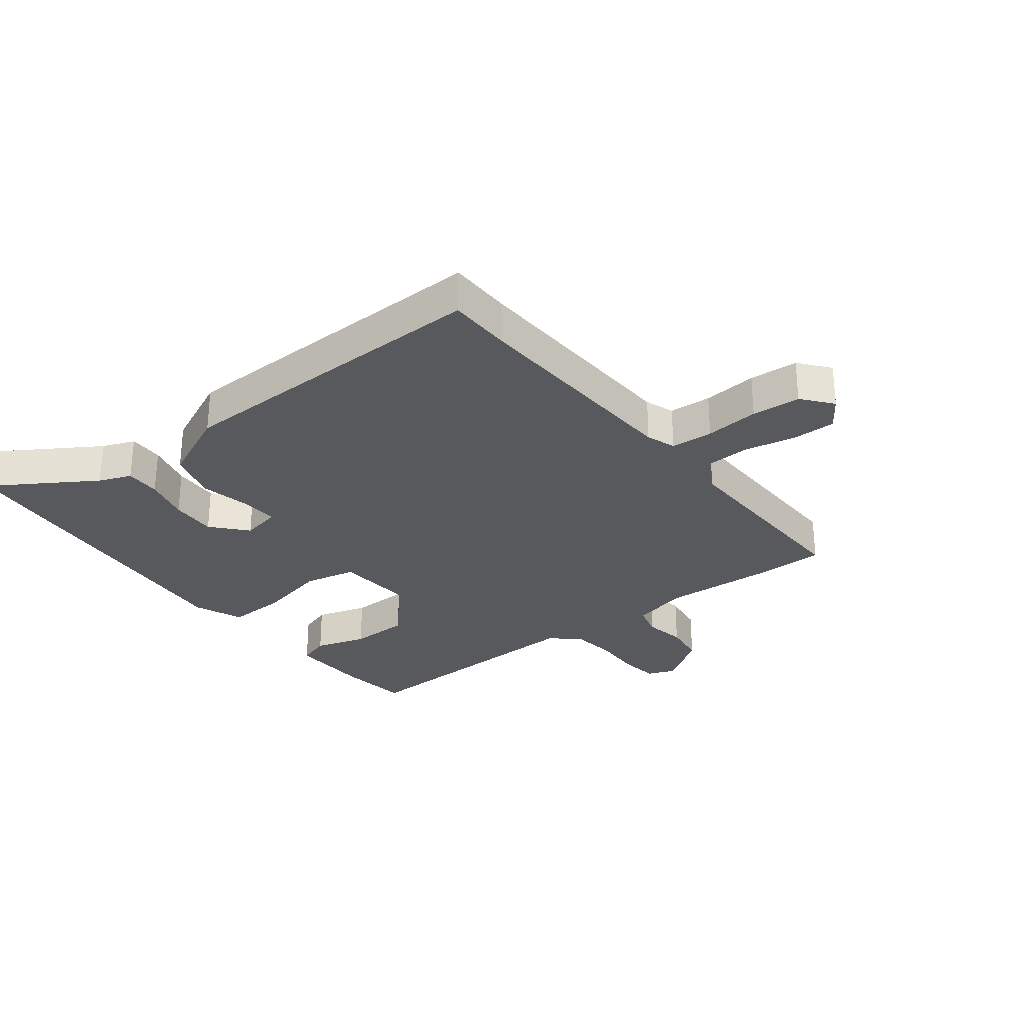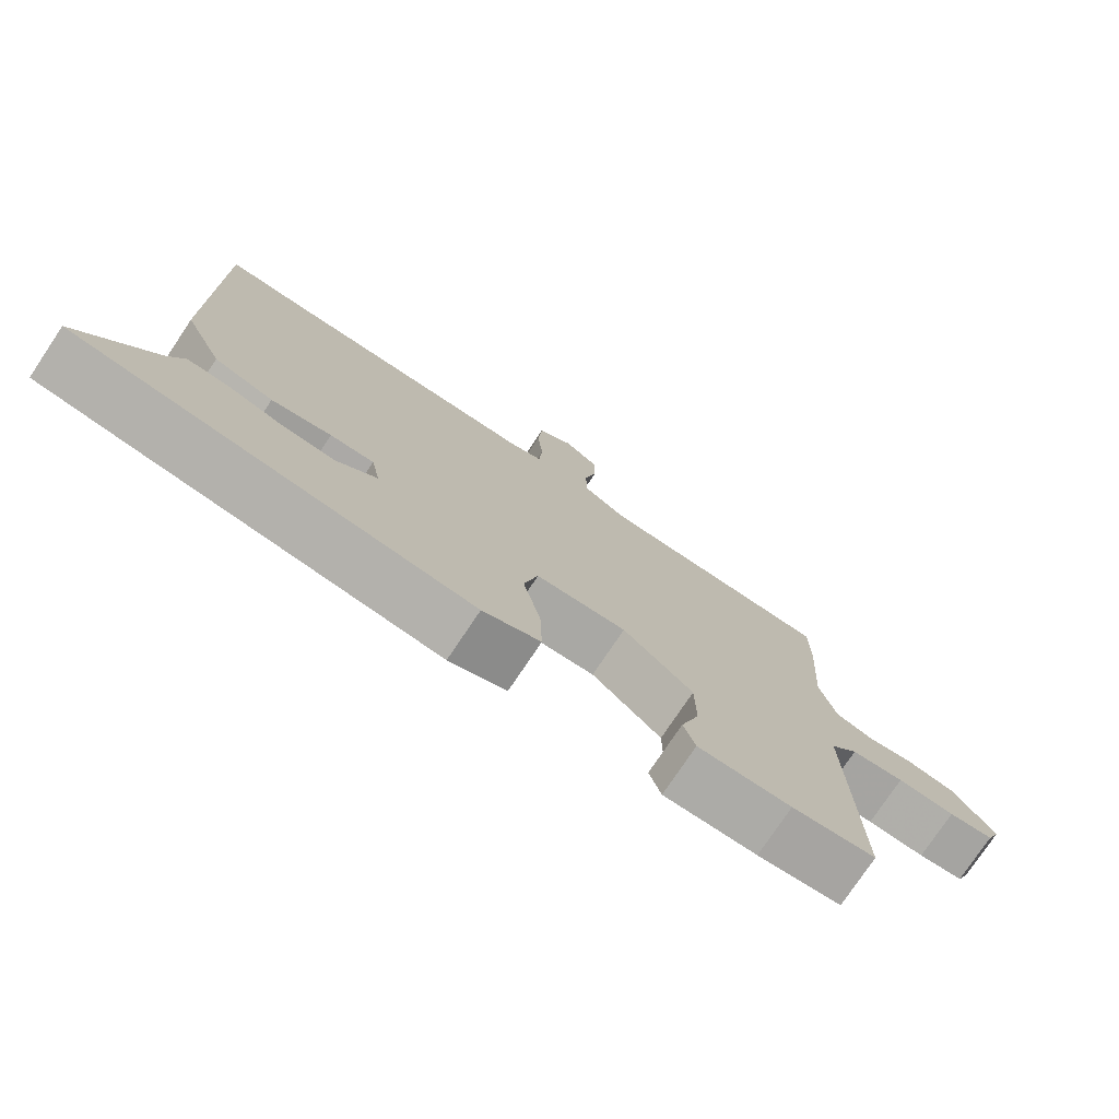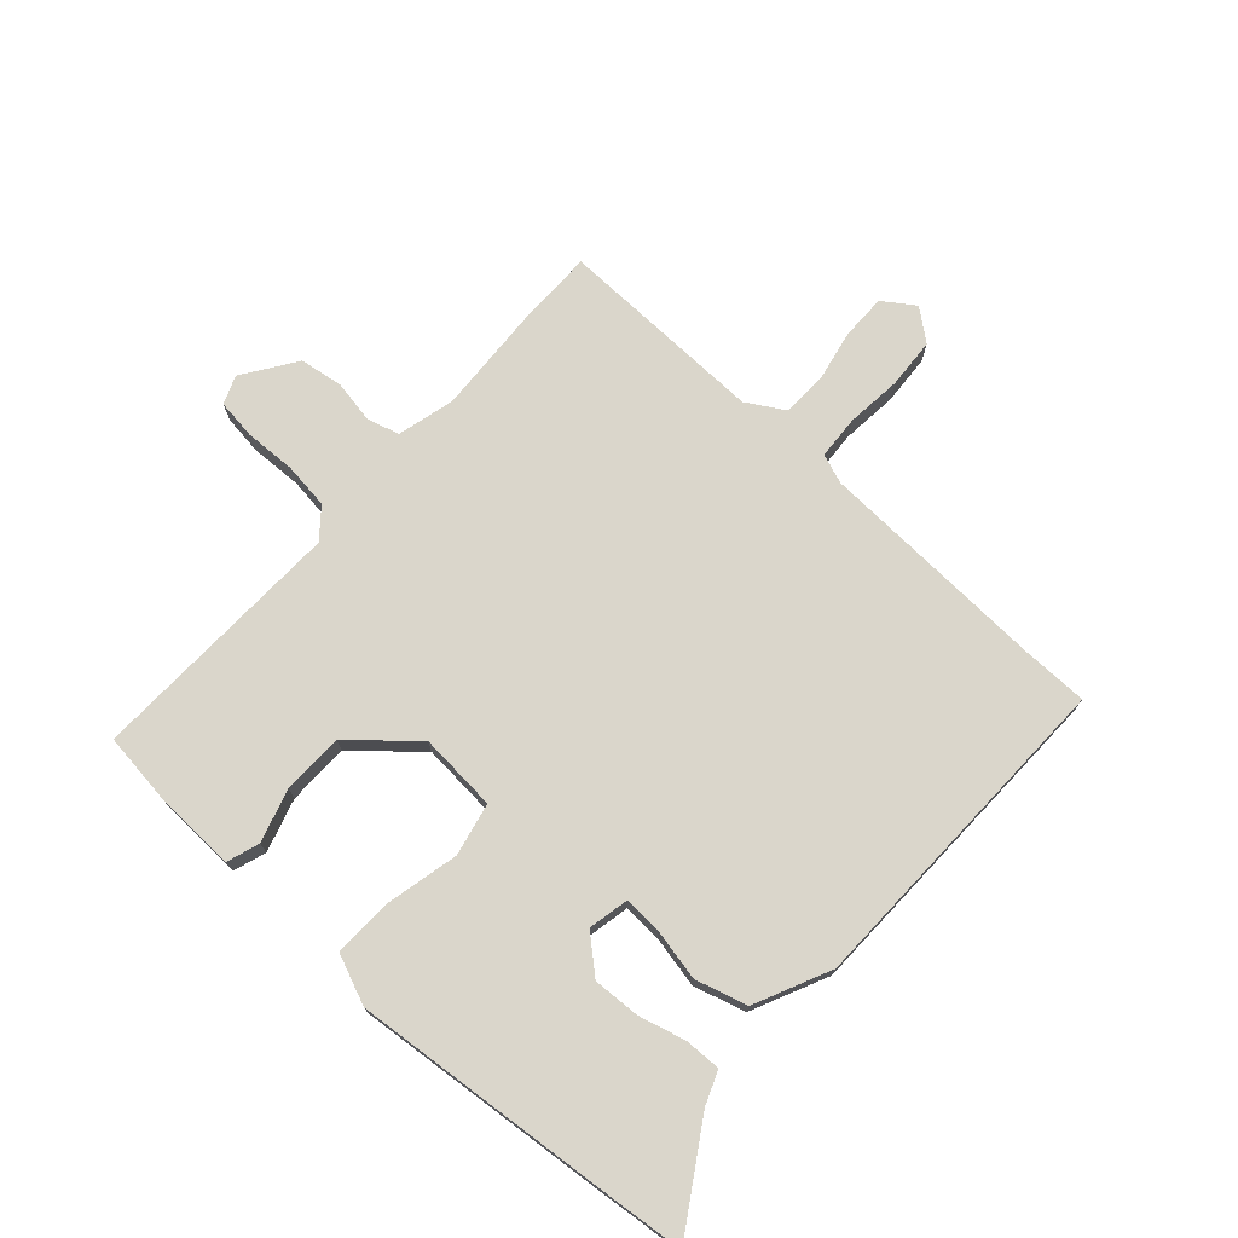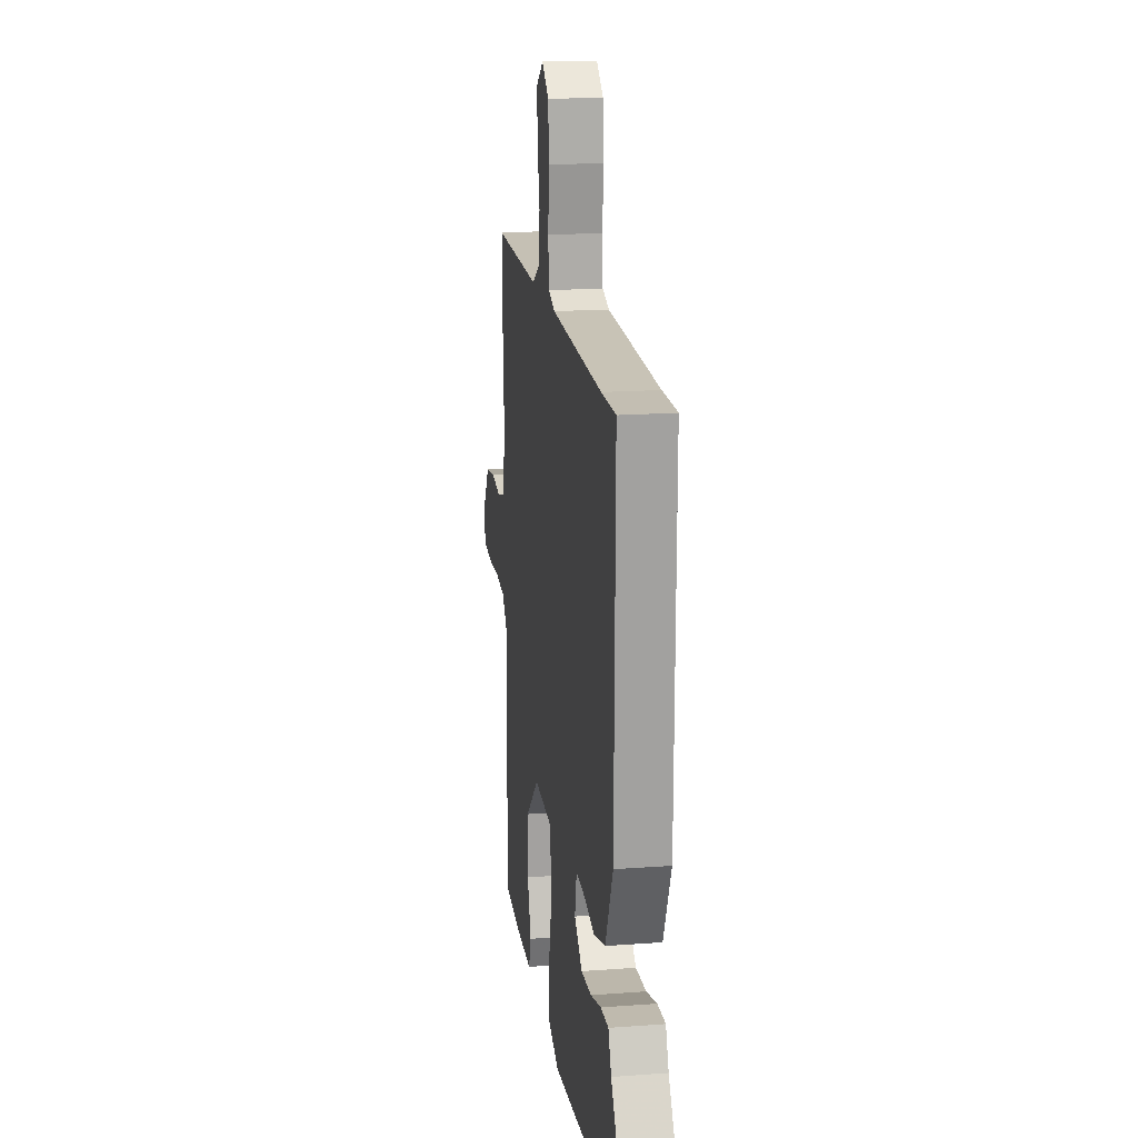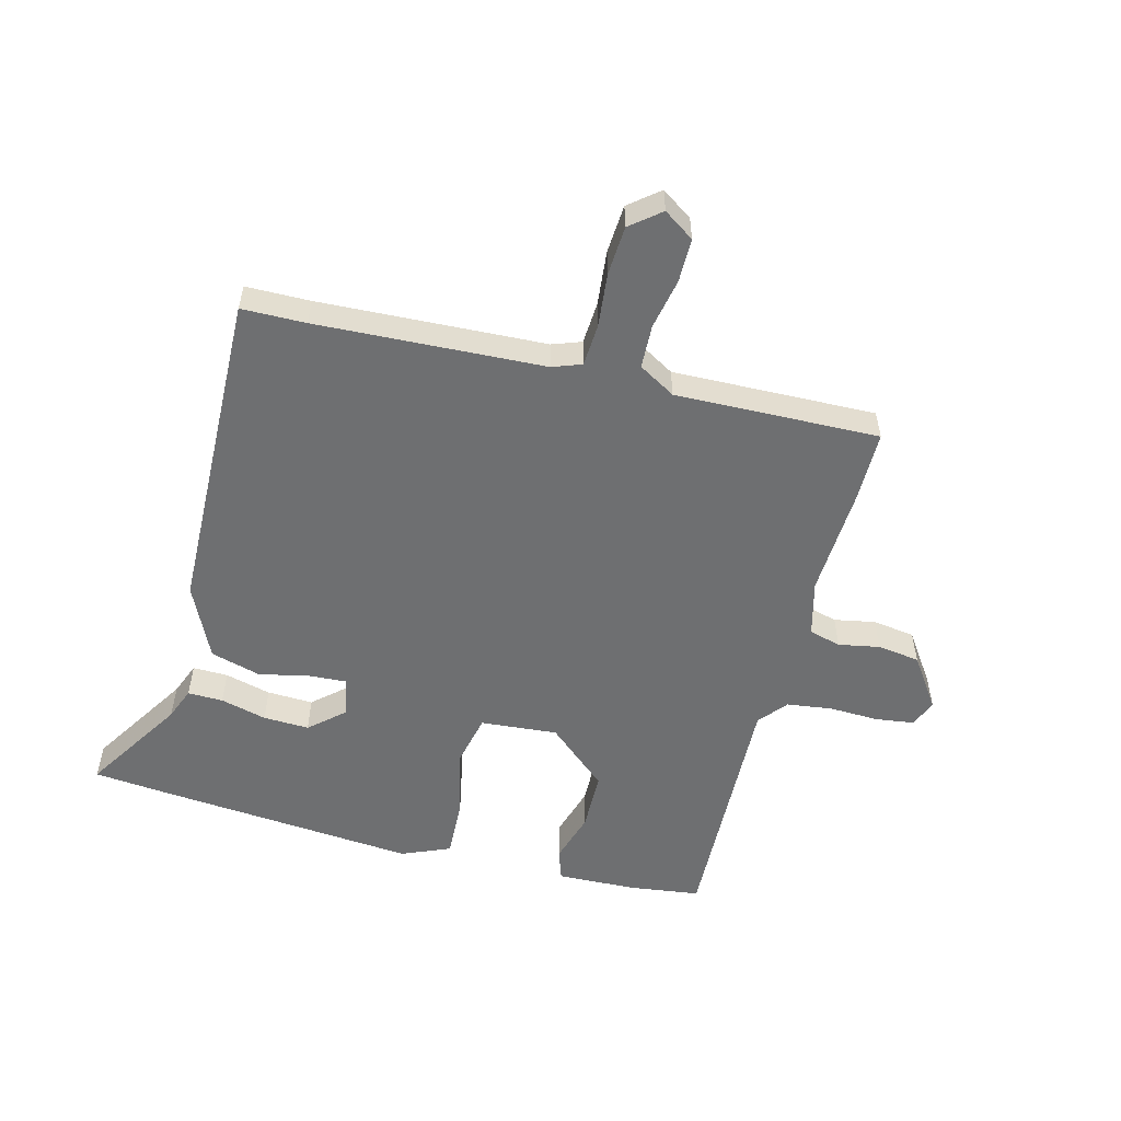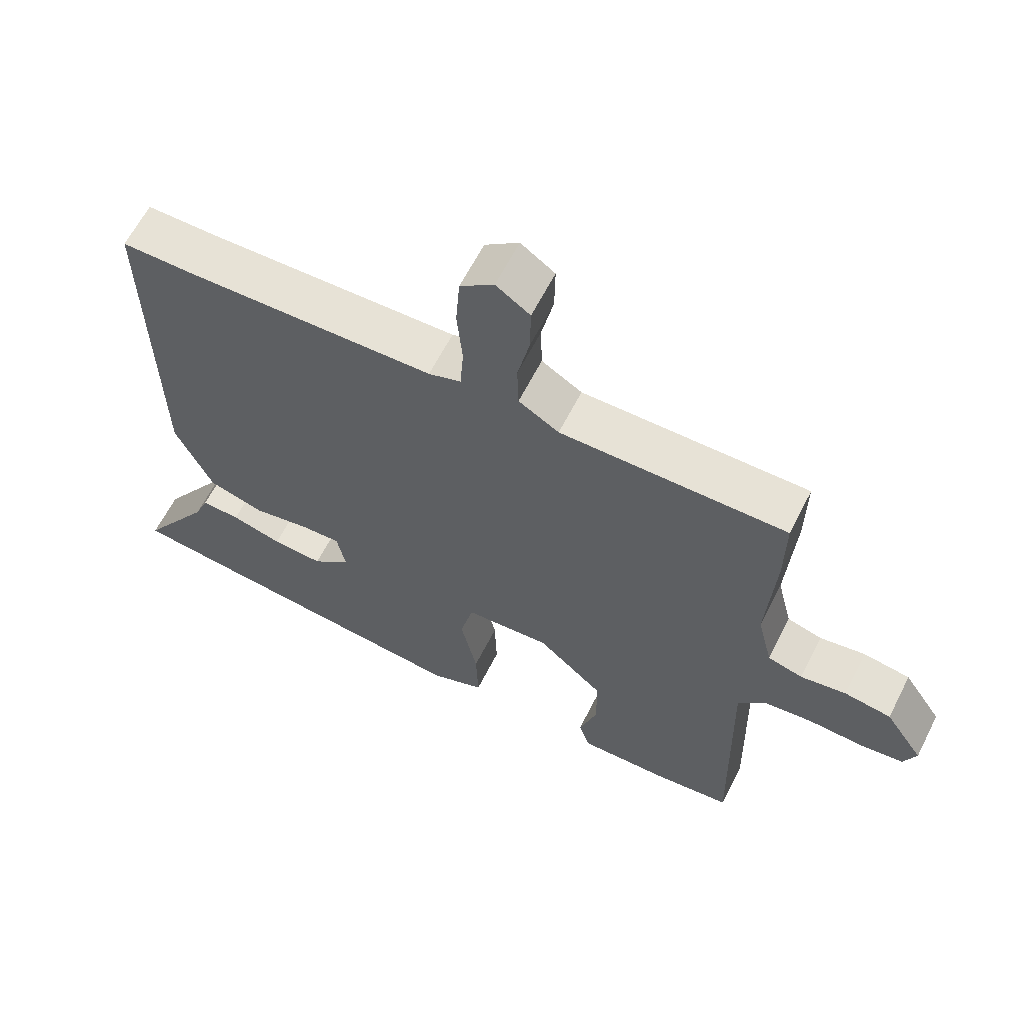
<metadata>
{"format":"obj","ext":"obj","renderer":"f3d","projection":"perspective","resolution":1024,"background":"white","views":[{"elev":-29.1,"azim":-51.7,"up":"+Y"},{"elev":-76.8,"azim":-33.8,"up":"+Z"},{"elev":73.8,"azim":-137.4,"up":"+Y"},{"elev":17.5,"azim":-98.4,"up":"+Z"},{"elev":-54.5,"azim":-13.8,"up":"+Y"},{"elev":62.9,"azim":26.9,"up":"+Z"}]}
</metadata>
<code>
v 0.487 0.07 -0.513
v 0.368 0.07 -0.527
v 0.235 0.07 -0.53
v 0.218 0.07 -0.477
v 0.245 0.07 -0.391
v 0.244 0.07 -0.291
v 0.144 0.07 -0.201
v 0.015 0.07 -0.21
v -0.005 0.07 -0.296
v 0.02 0.07 -0.413
v 0.023 0.07 -0.512
v -0.059 0.07 -0.545
v -0.485 0.07 -0.502
v -0.62 0.07 -0.487
v -0.512 0.07 -0.32
v -0.49 0.07 -0.266
v -0.431 0.07 -0.268
v -0.354 0.07 -0.289
v -0.277 0.07 -0.293
v -0.219 0.07 -0.243
v -0.232 0.07 -0.176
v -0.294 0.07 -0.179
v -0.379 0.07 -0.196
v -0.463 0.07 -0.171
v -0.519 0.07 -0.047
v -0.525 0.07 0.5
v -0.418 0.07 0.5
v -0.039 0.07 0.513
v 0.01 0.07 0.53
v 0.015 0.07 0.601
v 0.007 0.07 0.692
v 0.013 0.07 0.774
v 0.064 0.07 0.814
v 0.115 0.07 0.778
v 0.114 0.07 0.705
v 0.096 0.07 0.62
v 0.098 0.07 0.547
v 0.159 0.07 0.51
v 0.5 0.07 0.514
v 0.499 0.07 0.396
v 0.487 0.07 0.21
v 0.51 0.07 0.116
v 0.563 0.07 0.101
v 0.632 0.07 0.113
v 0.703 0.07 0.102
v 0.761 0.07 0.015
v 0.742 0.07 -0.031
v 0.677 0.07 -0.039
v 0.594 0.07 -0.035
v 0.518 0.07 -0.044
v 0.478 0.07 -0.091
v 0.487 0 -0.513
v 0.368 0 -0.527
v 0.235 0 -0.53
v 0.218 0 -0.477
v 0.245 0 -0.391
v 0.244 0 -0.291
v 0.144 0 -0.201
v 0.015 0 -0.21
v -0.005 0 -0.296
v 0.02 0 -0.413
v 0.023 0 -0.512
v -0.059 0 -0.545
v -0.485 0 -0.502
v -0.62 0 -0.487
v -0.512 0 -0.32
v -0.49 0 -0.266
v -0.431 0 -0.268
v -0.354 0 -0.289
v -0.277 0 -0.293
v -0.219 0 -0.243
v -0.232 0 -0.176
v -0.294 0 -0.179
v -0.379 0 -0.196
v -0.463 0 -0.171
v -0.519 0 -0.047
v -0.525 0 0.5
v -0.418 0 0.5
v -0.039 0 0.513
v 0.01 0 0.53
v 0.015 0 0.601
v 0.007 0 0.692
v 0.013 0 0.774
v 0.064 0 0.814
v 0.115 0 0.778
v 0.114 0 0.705
v 0.096 0 0.62
v 0.098 0 0.547
v 0.159 0 0.51
v 0.5 0 0.514
v 0.499 0 0.396
v 0.487 0 0.21
v 0.51 0 0.116
v 0.563 0 0.101
v 0.632 0 0.113
v 0.703 0 0.102
v 0.761 0 0.015
v 0.742 0 -0.031
v 0.677 0 -0.039
v 0.594 0 -0.035
v 0.518 0 -0.044
v 0.478 0 -0.091
f 46 47 48 49
f 46 49 50
f 43 44 45 46
f 42 43 46 50
f 41 42 50 51
f 38 39 40 41
f 37 38 41 51
f 33 34 35 36
f 33 36 37
f 30 31 32 33
f 29 30 33 37
f 28 29 37 51
f 24 25 26 27
f 22 23 24 27
f 21 22 27 28
f 20 21 28 51
f 15 16 17 18
f 15 18 19
f 14 15 19
f 13 14 19
f 9 10 11 12
f 9 12 13 19
f 2 3 4 5
f 2 5 6
f 1 2 6
f 51 1 6
f 8 9 19 20
f 8 20 51
f 7 8 51
f 6 7 51
f 100 99 98 97
f 101 100 97
f 97 96 95 94
f 101 97 94 93
f 102 101 93 92
f 92 91 90 89
f 102 92 89 88
f 87 86 85 84
f 88 87 84
f 84 83 82 81
f 88 84 81 80
f 102 88 80 79
f 78 77 76 75
f 78 75 74 73
f 79 78 73 72
f 102 79 72 71
f 69 68 67 66
f 70 69 66
f 70 66 65
f 70 65 64
f 63 62 61 60
f 70 64 63 60
f 56 55 54 53
f 57 56 53
f 57 53 52
f 57 52 102
f 71 70 60 59
f 102 71 59
f 102 59 58
f 102 58 57
f 1 52 53 2
f 2 53 54 3
f 3 54 55 4
f 4 55 56 5
f 5 56 57 6
f 6 57 58 7
f 7 58 59 8
f 8 59 60 9
f 9 60 61 10
f 10 61 62 11
f 11 62 63 12
f 12 63 64 13
f 13 64 65 14
f 14 65 66 15
f 15 66 67 16
f 16 67 68 17
f 17 68 69 18
f 18 69 70 19
f 19 70 71 20
f 20 71 72 21
f 21 72 73 22
f 22 73 74 23
f 23 74 75 24
f 24 75 76 25
f 25 76 77 26
f 26 77 78 27
f 27 78 79 28
f 28 79 80 29
f 29 80 81 30
f 30 81 82 31
f 31 82 83 32
f 32 83 84 33
f 33 84 85 34
f 34 85 86 35
f 35 86 87 36
f 36 87 88 37
f 37 88 89 38
f 38 89 90 39
f 39 90 91 40
f 40 91 92 41
f 41 92 93 42
f 42 93 94 43
f 43 94 95 44
f 44 95 96 45
f 45 96 97 46
f 46 97 98 47
f 47 98 99 48
f 48 99 100 49
f 49 100 101 50
f 50 101 102 51
f 51 102 52 1

</code>
